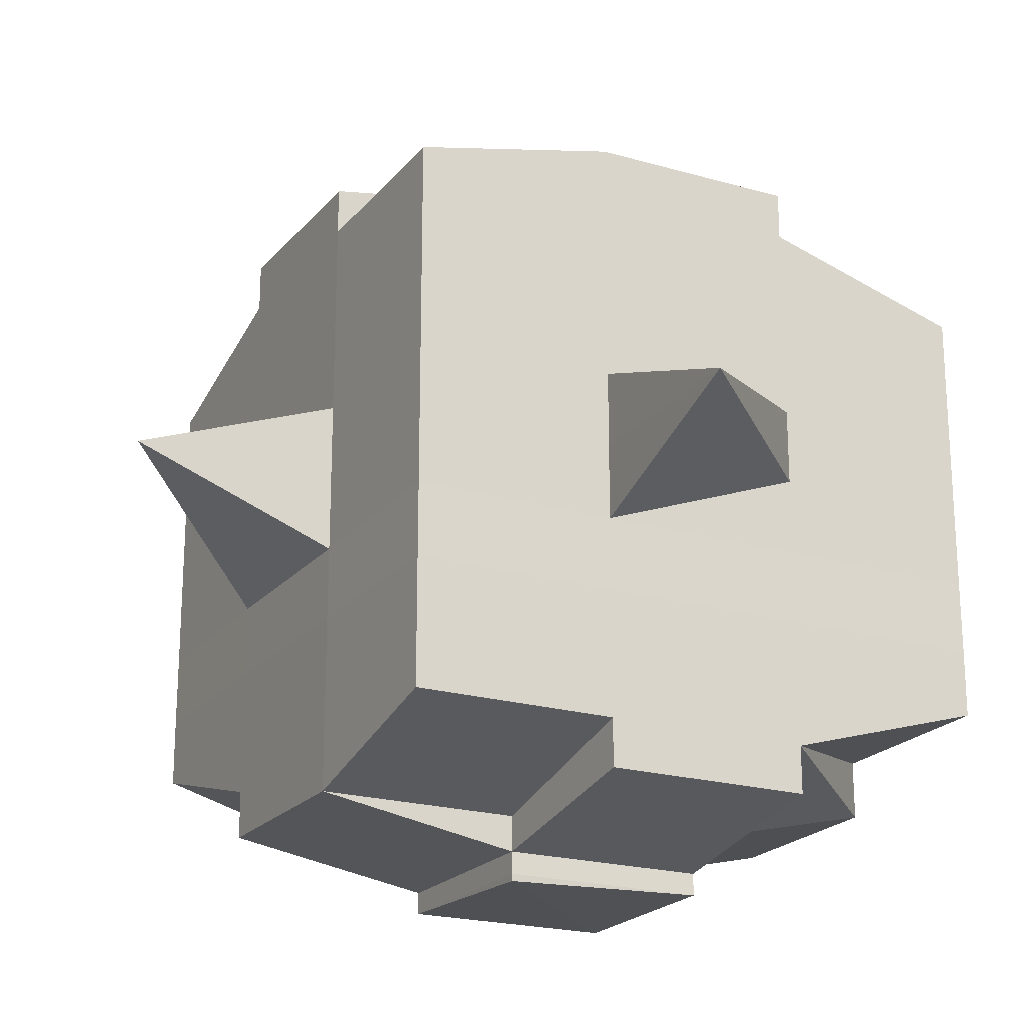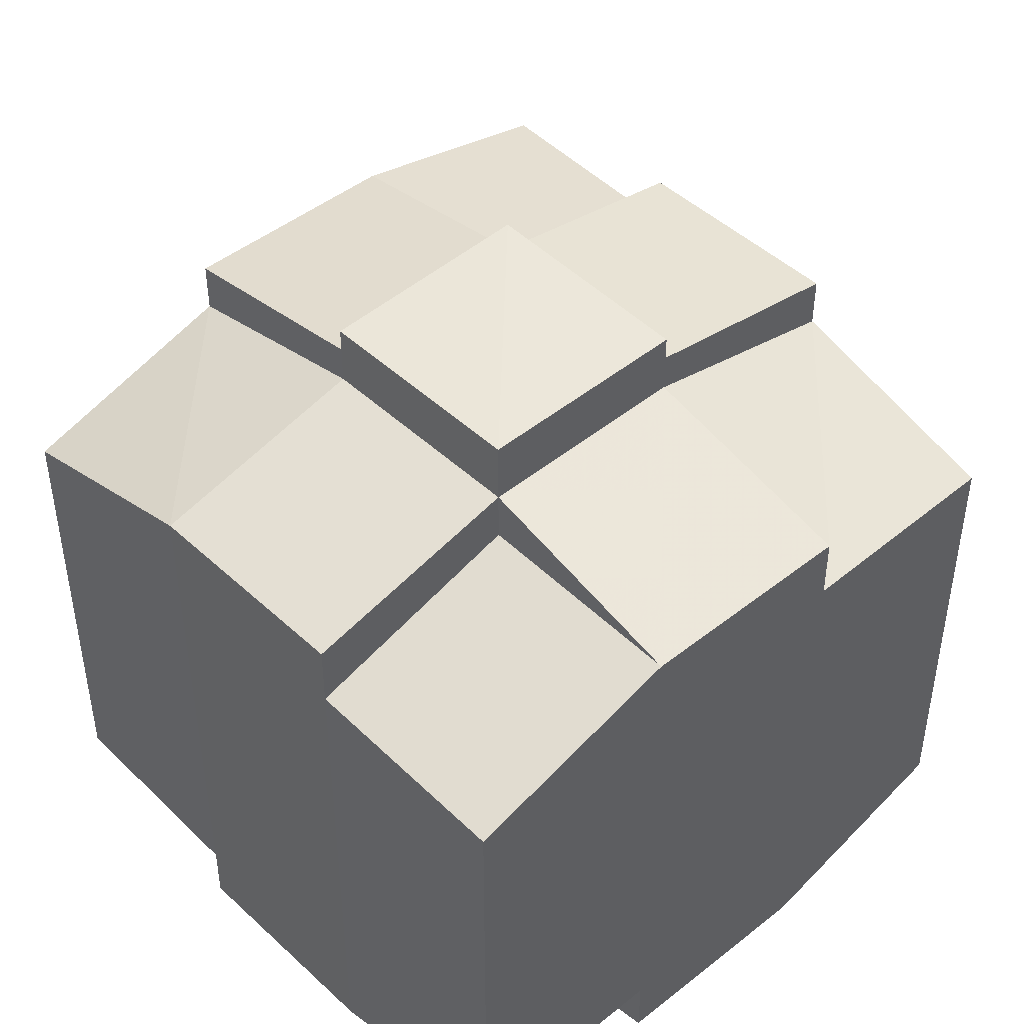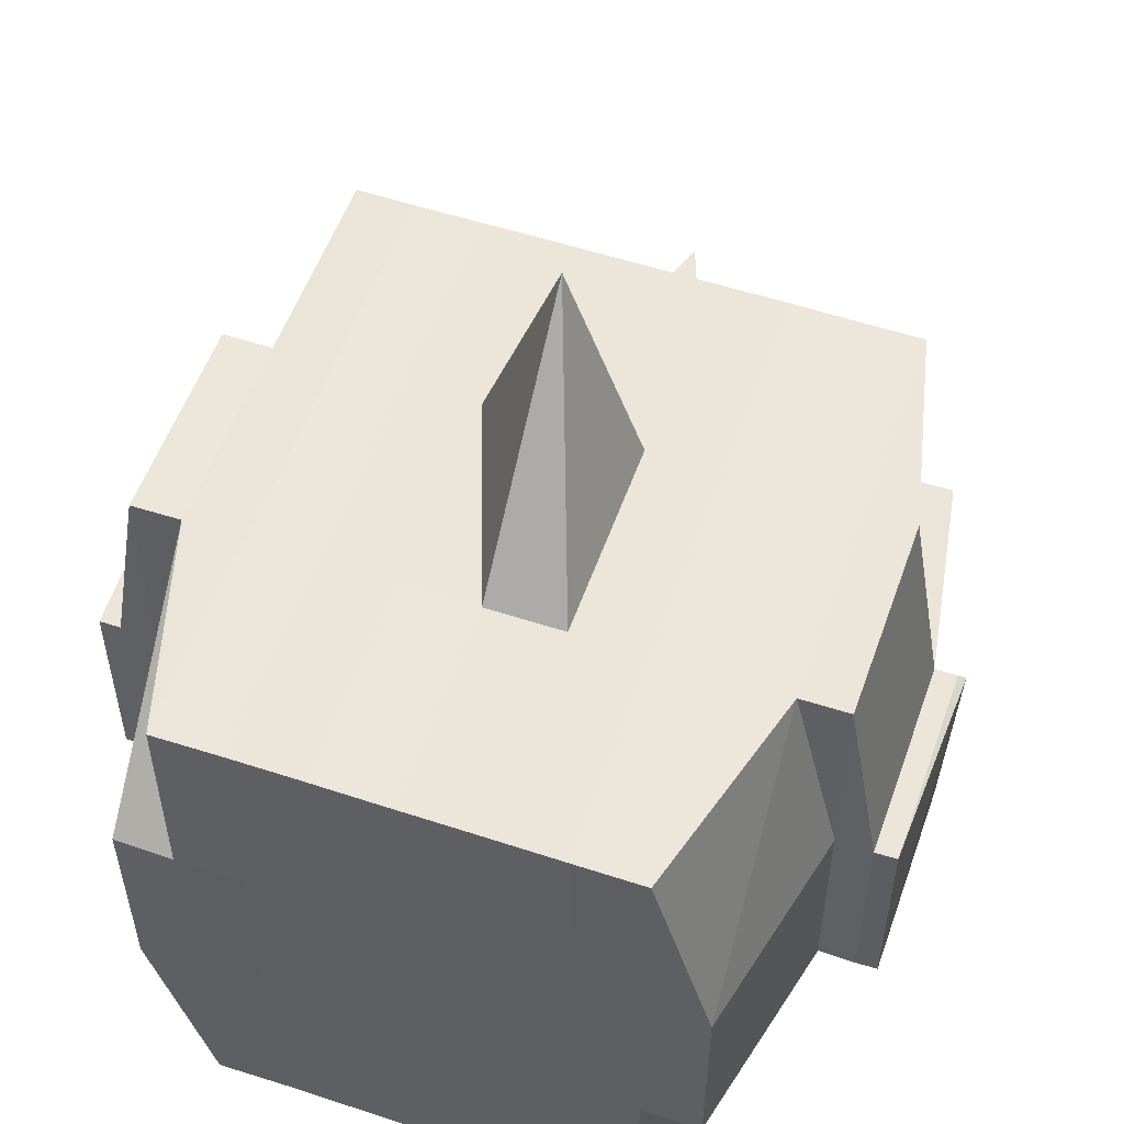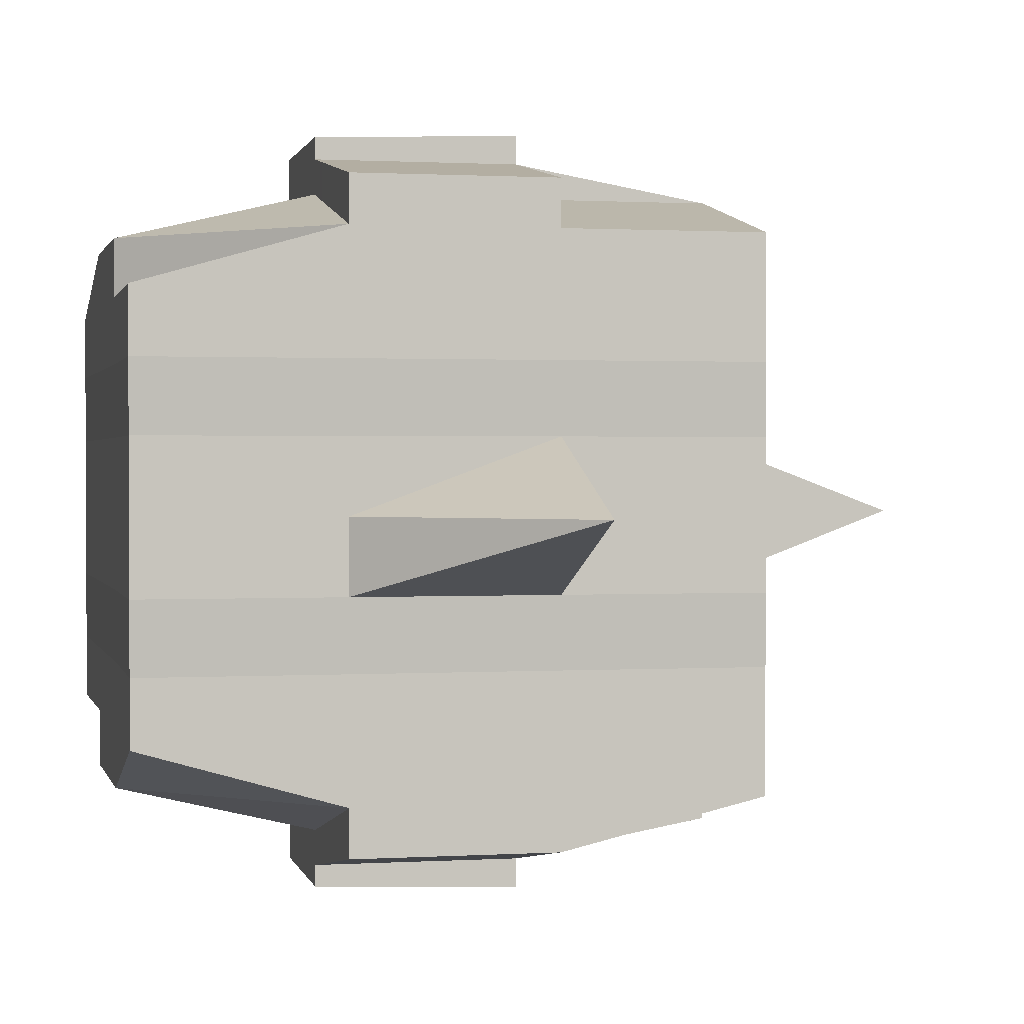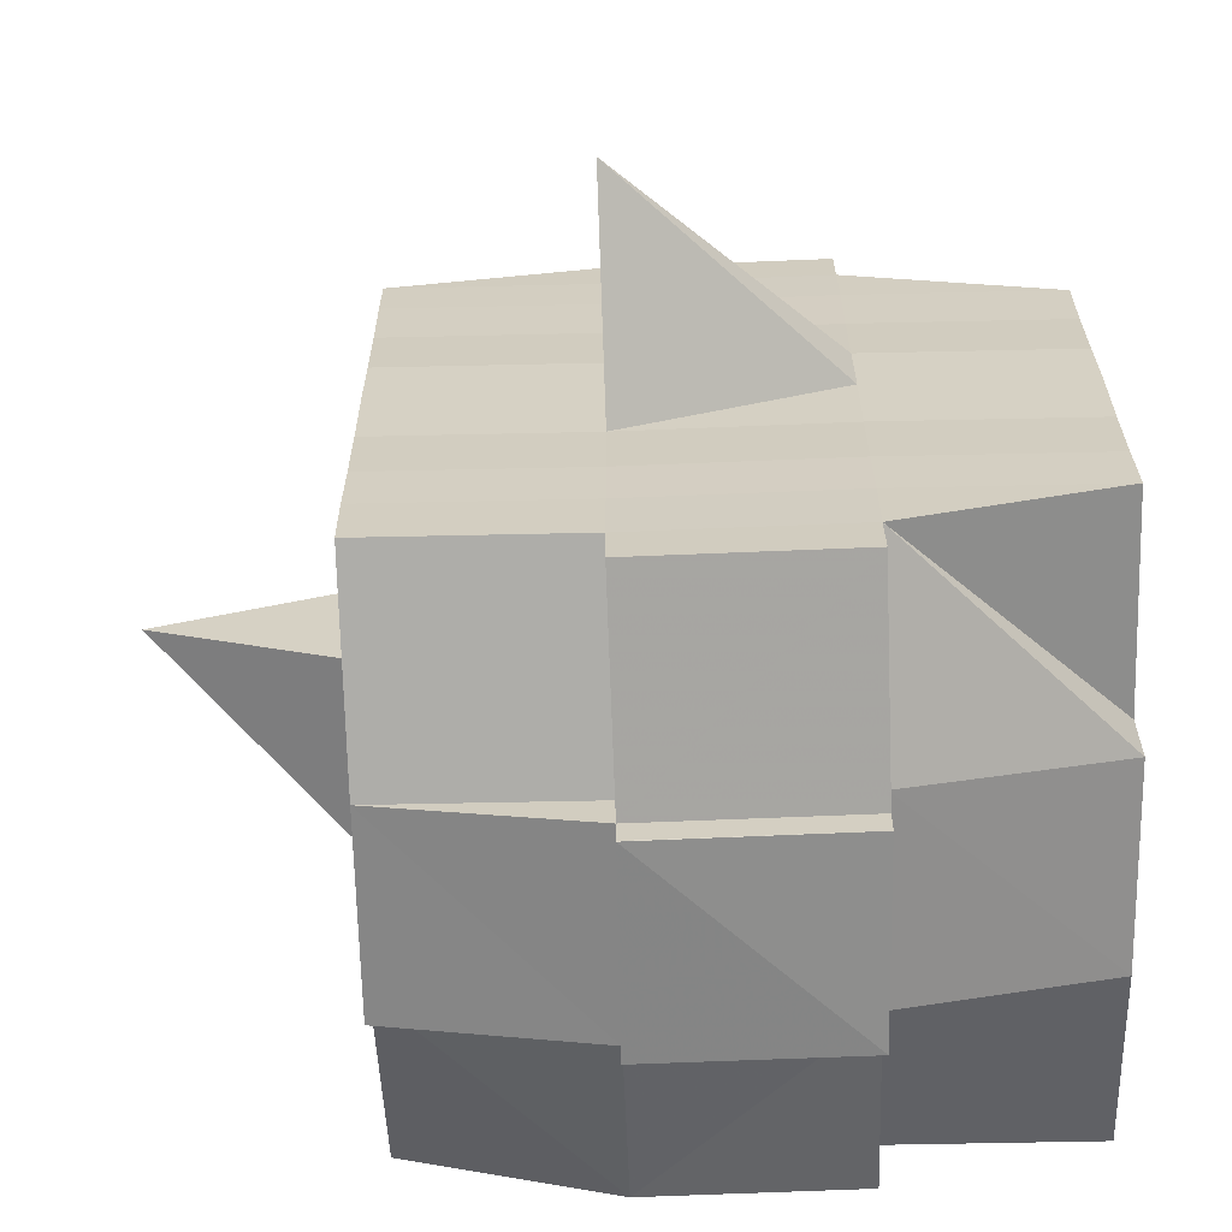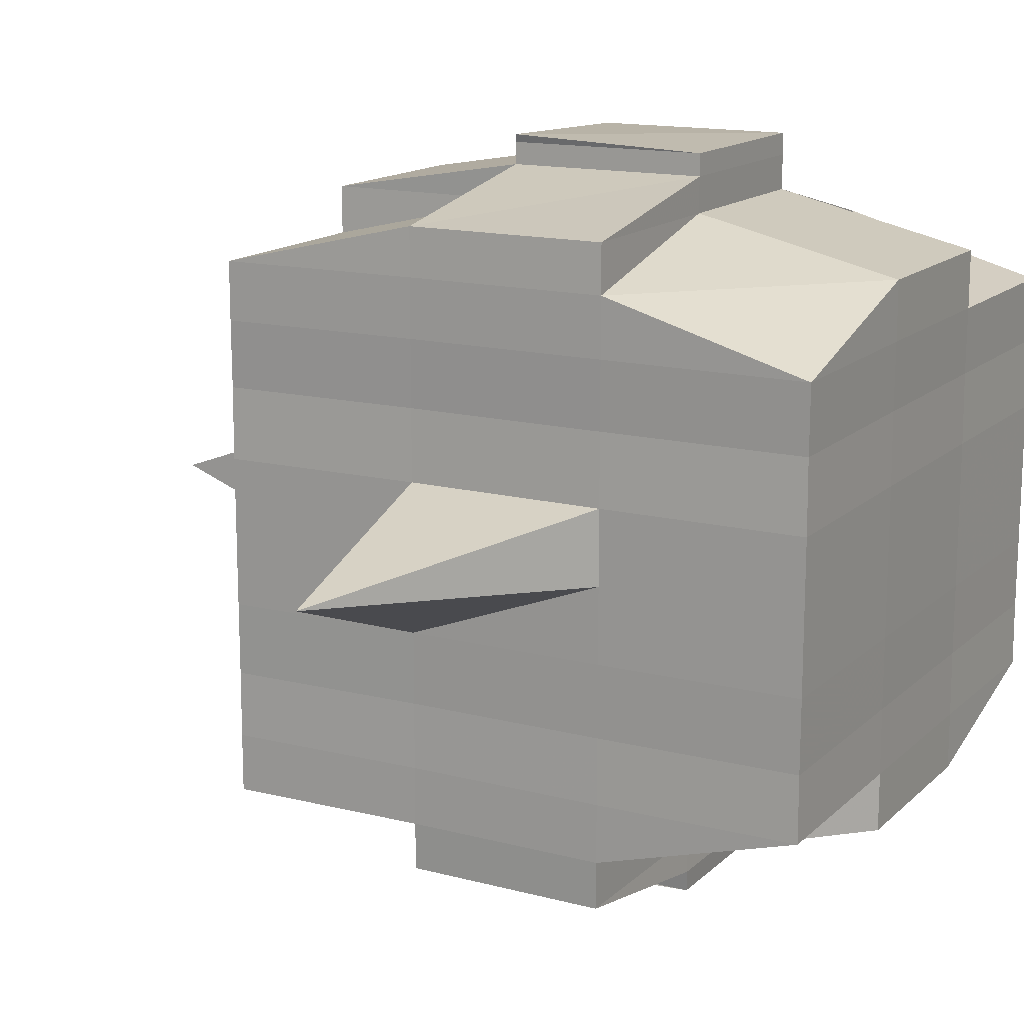
<metadata>
{"format":"obj","ext":"obj","renderer":"f3d","projection":"perspective","resolution":1024,"background":"white","views":[{"elev":-21.2,"azim":-117.7,"up":"+Z"},{"elev":46.5,"azim":47.3,"up":"+Z"},{"elev":54.6,"azim":109.2,"up":"+Y"},{"elev":1.0,"azim":167.2,"up":"+Z"},{"elev":-64.2,"azim":-88.0,"up":"+Z"},{"elev":14.7,"azim":-61.1,"up":"+Z"}]}
</metadata>
<code>
o 196
v 2216 1880 9.116
v 2216 1880 9.116
v 2216 1880 9.116
v 2216 1880 9.117
v 2216 1880 9.117
v 2216 1880 9.116
v 2216 1880 9.116
v 2216 1880 9.116
v 2216 1880 9.116
v 2216 1880 9.116
v 2216 1880 9.117
v 2216 1880 9.117
v 2216 1880 9.117
v 2216 1880 9.116
v 2216 1880 9.116
v 2216 1880 9.119
v 2216 1880 9.117
v 2216 1880 9.122
v 2216 1880 9.119
v 2216 1880 9.119
v 2216 1880 9.119
v 2216 1880 9.117
v 2216 1880 9.122
v 2216 1880 9.117
v 2216 1880 9.116
v 2216 1880 9.124
v 2216 1880 9.124
v 2216 1880 9.117
v 2216 1880 9.119
v 2216 1880 9.117
v 2216 1880 9.116
v 2216 1880 9.119
v 2216 1880 9.119
v 2216 1880 9.122
v 2216 1880 9.122
v 2216 1880 9.122
v 2216 1880 9.119
v 2216 1880 9.117
v 2216 1880 9.117
v 2216 1880 9.119
v 2216 1880 9.119
v 2216 1880 9.117
v 2216 1880 9.122
v 2216 1880 9.124
v 2216 1880 9.124
v 2216 1880 9.122
v 2216 1880 9.124
v 2216 1880 9.124
v 2216 1880 9.128
v 2216 1880 9.124
v 2216 1880 9.128
v 2216 1880 9.124
v 2216 1880 9.128
v 2216 1880 9.124
v 2216 1880 9.122
v 2216 1880 9.128
v 2216 1880 9.128
v 2216 1880 9.124
v 2216 1880 9.124
v 2216 1880 9.128
v 2216 1880 9.122
v 2216 1880 9.131
v 2216 1880 9.122
v 2216 1880 9.119
v 2216 1880 9.122
v 2216 1880 9.119
v 2216 1880 9.135
v 2216 1880 9.131
v 2216 1880 9.131
v 2216 1880 9.131
v 2216 1880 9.135
v 2216 1880 9.139
v 2216 1880 9.135
v 2216 1880 9.139
v 2216 1880 9.135
v 2216 1880 9.135
v 2216 1880 9.131
v 2216 1880 9.139
v 2216 1880 9.139
v 2216 1880 9.142
v 2216 1880 9.139
v 2216 1880 9.146
v 2216 1880 9.142
v 2216 1880 9.142
v 2216 1880 9.148
v 2216 1880 9.146
v 2216 1880 9.146
v 2216 1880 9.139
v 2216 1880 9.142
v 2216 1880 9.135
v 2216 1880 9.139
v 2216 1880 9.135
v 2216 1880 9.139
v 2216 1880 9.135
v 2216 1880 9.142
v 2216 1880 9.131
v 2216 1880 9.135
v 2216 1880 9.139
v 2216 1880 9.131
v 2216 1880 9.131
v 2216 1880 9.135
v 2216 1880 9.131
v 2216 1880 9.128
v 2216 1880 9.128
v 2216 1880 9.124
v 2216 1880 9.131
v 2216 1880 9.131
v 2216 1880 9.135
v 2216 1880 9.128
v 2216 1880 9.124
v 2216 1880 9.124
v 2216 1880 9.122
v 2216 1880 9.122
v 2216 1880 9.119
v 2216 1880 9.122
v 2216 1880 9.124
v 2216 1880 9.128
v 2216 1880 9.122
v 2216 1880 9.122
v 2216 1880 9.122
v 2216 1880 9.124
v 2216 1880 9.131
v 2216 1880 9.131
v 2216 1880 9.128
v 2216 1880 9.135
v 2216 1880 9.139
v 2216 1880 9.135
v 2216 1880 9.135
v 2216 1880 9.131
v 2216 1880 9.139
v 2216 1880 9.142
v 2216 1880 9.139
v 2216 1880 9.139
v 2216 1880 9.135
v 2216 1880 9.142
v 2216 1880 9.146
v 2216 1880 9.142
v 2216 1880 9.148
v 2216 1880 9.146
v 2216 1880 9.146
v 2216 1880 9.142
v 2216 1880 9.139
v 2216 1880 9.142
v 2216 1880 9.146
v 2216 1880 9.146
v 2216 1880 9.142
v 2216 1880 9.148
v 2216 1880 9.148
v 2216 1880 9.148
v 2216 1880 9.148
v 2216 1880 9.151
v 2216 1880 9.151
v 2216 1880 9.148
v 2216 1880 9.151
v 2216 1880 9.151
v 2216 1880 9.148
v 2216 1880 9.153
v 2216 1880 9.153
v 2216 1880 9.151
v 2216 1880 9.154
v 2216 1880 9.154
v 2216 1880 9.151
v 2216 1880 9.148
v 2216 1880 9.151
v 2216 1880 9.153
v 2216 1880 9.153
v 2216 1880 9.151
v 2216 1880 9.153
v 2216 1880 9.153
v 2216 1880 9.151
v 2216 1880 9.153
v 2216 1880 9.151
v 2216 1880 9.153
v 2216 1880 9.154
v 2216 1880 9.154
v 2216 1880 9.153
v 2216 1880 9.151
v 2216 1880 9.151
v 2216 1880 9.148
v 2216 1880 9.148
v 2216 1880 9.148
v 2216 1880 9.148
v 2216 1880 9.146
v 2216 1880 9.146
v 2216 1880 9.148
v 2216 1880 9.146
v 2216 1880 9.146
v 2216 1880 9.146
v 2216 1880 9.142
v 2216 1880 9.142
v 2216 1880 9.146
v 2216 1880 9.148
v 2216 1880 9.142
v 2216 1880 9.146
v 2216 1880 9.142
v 2216 1880 9.139
v 2216 1880 9.148
v 2216 1880 9.151
v 2216 1880 9.139
v 2216 1880 9.135
v 2216 1880 9.135
v 2216 1880 9.131
v 2216 1880 9.139
v 2216 1880 9.148
v 2216 1880 9.151
v 2216 1880 9.151
v 2216 1880 9.142
v 2216 1880 9.142
v 2216 1880 9.146
v 2216 1880 9.139
v 2216 1880 9.153
v 2216 1880 9.151
v 2216 1880 9.148
v 2216 1880 9.148
v 2216 1880 9.151
v 2216 1880 9.151
v 2216 1880 9.151
v 2216 1880 9.148
v 2216 1880 9.153
v 2216 1880 9.151
v 2216 1880 9.151
v 2216 1880 9.151
v 2216 1880 9.148
v 2216 1880 9.148
v 2216 1880 9.146
v 2216 1880 9.146
v 2216 1880 9.116
v 2216 1880 9.116
v 2216 1880 9.116
v 2216 1880 9.116
v 2216 1880 9.116
v 2216 1880 9.117
v 2216 1880 9.116
v 2216 1880 9.117
v 2216 1880 9.119
v 2216 1880 9.117
v 2216 1880 9.119
v 2216 1880 9.117
v 2216 1880 9.119
v 2216 1880 9.119
v 2216 1880 9.117
v 2216 1880 9.119
v 2216 1880 9.122
v 2216 1880 9.119
v 2216 1880 9.122
v 2216 1880 9.119
v 2216 1880 9.119
v 2216 1880 9.119
v 2216 1880 9.122
v 2216 1880 9.122
v 2216 1880 9.122
v 2216 1880 9.124
v 2216 1880 9.124
v 2216 1880 9.122
v 2216 1880 9.128
v 2216 1880 9.128
v 2216 1880 9.131
v 2216 1880 9.124
v 2216 1880 9.122
v 2216 1880 9.122
v 2216 1880 9.119
v 2216 1880 9.124
v 2216 1880 9.122
v 2216 1880 9.124
v 2216 1880 9.128
v 2216 1880 9.128
v 2216 1880 9.128
v 2216 1880 9.131
v 2216 1880 9.131
v 2216 1880 9.131
v 2216 1880 9.135
v 2216 1880 9.135
v 2216 1880 9.135
v 2216 1880 9.135
v 2216 1880 9.131
v 2216 1880 9.139
v 2216 1880 9.135
v 2216 1880 9.139
v 2216 1880 9.135
v 2216 1880 9.139
v 2216 1880 9.142
v 2216 1880 9.139
v 2216 1880 9.135
v 2216 1880 9.131
v 2216 1880 9.146
v 2216 1880 9.142
v 2216 1880 9.146
v 2216 1880 9.148
v 2216 1880 9.146
v 2216 1880 9.148
v 2216 1880 9.151
v 2216 1880 9.148
v 2216 1880 9.148
v 2216 1880 9.148
v 2216 1880 9.146
v 2216 1880 9.142
v 2216 1880 9.146
v 2216 1880 9.139
v 2216 1880 9.139
v 2216 1880 9.135
v 2216 1880 9.135
v 2216 1880 9.131
v 2216 1880 9.128
v 2216 1880 9.131
v 2216 1880 9.131
v 2216 1880 9.128
v 2216 1880 9.128
v 2216 1880 9.128
v 2216 1880 9.124
v 2216 1880 9.124
v 2216 1880 9.124
v 2216 1880 9.124
v 2216 1880 9.122
v 2216 1880 9.122
v 2216 1880 9.122
v 2216 1880 9.135
v 2216 1880 9.135
v 2216 1880 9.131
v 2216 1880 9.135
v 2216 1880 9.139
v 2216 1880 9.135
v 2216 1880 9.135
v 2216 1880 9.131
v 2216 1880 9.135
v 2216 1880 9.139
v 2216 1880 9.148
v 2216 1880 9.148
v 2216 1880 9.146
v 2216 1880 9.153
v 2216 1880 9.154
v 2216 1880 9.153
v 2216 1880 9.154
v 2216 1880 9.154
v 2216 1880 9.154
v 2216 1880 9.153
v 2216 1880 9.154
v 2216 1880 9.154
v 2216 1880 9.154
v 2216 1880 9.153
v 2216 1880 9.153
v 2216 1880 9.153
v 2216 1880 9.154
v 2216 1880 9.154
v 2216 1880 9.154
v 2216 1880 9.154
v 2216 1880 9.154
f 1 2 3
f 4 5 2
f 6 4 7
f 8 9 3
f 10 11 1
f 12 13 9
f 14 12 15
f 11 16 17
f 16 18 19
f 20 19 17
f 19 21 22
f 19 23 21
f 24 22 25
f 26 27 23
f 28 29 24
f 28 30 31
f 29 32 30
f 33 34 29
f 29 35 20
f 35 36 32
f 37 29 38
f 39 40 38
f 40 41 42
f 43 35 29
f 43 44 35
f 44 45 35
f 35 45 46
f 45 47 36
f 48 49 45
f 50 44 43
f 50 51 44
f 52 50 43
f 51 53 54
f 55 52 43
f 56 51 50
f 52 56 50
f 57 56 52
f 58 52 55
f 59 60 52
f 61 59 55
f 60 62 56
f 55 63 64
f 65 55 66
f 66 55 37
f 62 67 68
f 69 68 56
f 56 68 51
f 70 71 69
f 67 72 73
f 71 74 75
f 75 76 77
f 78 79 76
f 72 80 81
f 80 82 83
f 84 83 81
f 82 85 86
f 87 86 83
f 81 83 88
f 83 86 89
f 83 89 88
f 81 88 90
f 88 89 91
f 90 88 92
f 88 93 94
f 89 95 93
f 90 94 96
f 97 98 90
f 99 96 53
f 100 97 99
f 101 90 99
f 99 90 102
f 68 99 51
f 51 99 103
f 103 104 45
f 45 104 105
f 102 106 104
f 49 107 104
f 107 108 106
f 104 109 105
f 104 106 109
f 105 109 110
f 111 110 112
f 112 113 114
f 115 116 113
f 109 117 116
f 118 119 114
f 120 121 119
f 122 123 117
f 109 122 124
f 106 122 109
f 106 125 122
f 92 125 106
f 108 126 125
f 125 127 122
f 127 128 123
f 122 127 129
f 125 130 127
f 91 130 125
f 126 131 130
f 130 132 127
f 132 133 128
f 127 132 134
f 130 135 132
f 131 136 135
f 137 135 130
f 136 138 139
f 140 139 135
f 135 141 132
f 135 139 141
f 132 141 142
f 141 143 133
f 139 144 141
f 144 145 143
f 141 144 146
f 144 147 145
f 139 148 144
f 148 149 144
f 150 148 139
f 148 151 149
f 150 151 148
f 151 152 147
f 153 154 150
f 154 155 156
f 157 158 152
f 151 157 159
f 160 161 158
f 162 151 163
f 164 165 151
f 165 160 166
f 167 168 162
f 168 169 170
f 166 171 172
f 173 174 171
f 174 175 176
f 177 173 172
f 172 176 178
f 172 178 179
f 180 177 181
f 159 172 181
f 181 172 182
f 183 180 184
f 185 181 184
f 181 182 186
f 184 181 186
f 186 182 187
f 184 188 189
f 186 187 190
f 187 182 191
f 182 192 191
f 191 192 87
f 187 191 193
f 190 187 193
f 193 191 84
f 191 194 195
f 193 195 196
f 192 197 194
f 192 198 197
f 190 193 199
f 199 193 78
f 199 196 200
f 201 200 202
f 203 190 199
f 204 205 192
f 205 206 192
f 207 190 203
f 208 209 190
f 210 208 203
f 206 211 212
f 213 212 214
f 215 211 216
f 217 216 218
f 219 211 198
f 220 219 221
f 221 222 223
f 213 224 86
f 86 224 225
f 224 150 225
f 86 225 89
f 89 225 137
f 225 156 226
f 225 226 95
f 227 228 229
f 228 230 231
f 227 232 233
f 234 235 236
f 235 237 238
f 239 240 241
f 242 243 240
f 244 245 239
f 246 247 241
f 248 249 247
f 250 251 246
f 252 253 249
f 254 252 251
f 255 256 253
f 257 202 256
f 252 255 58
f 255 257 57
f 258 252 254
f 259 258 254
f 259 260 261
f 262 258 263
f 264 265 258
f 258 266 252
f 266 255 252
f 267 266 258
f 265 268 266
f 266 269 255
f 269 257 255
f 270 269 266
f 268 271 269
f 269 272 257
f 271 210 272
f 273 272 269
f 272 274 275
f 203 276 274
f 272 203 277
f 278 203 272
f 279 280 273
f 280 281 278
f 280 282 283
f 281 189 282
f 279 283 284
f 281 184 207
f 285 184 281
f 286 285 281
f 286 281 280
f 287 285 286
f 287 288 289
f 290 291 288
f 292 291 293
f 294 293 295
f 296 297 286
f 298 286 280
f 146 286 298
f 299 296 298
f 298 280 279
f 300 298 279
f 142 298 300
f 301 299 300
f 300 279 302
f 302 279 270
f 302 284 303
f 304 300 302
f 134 300 304
f 305 301 304
f 304 302 306
f 306 303 27
f 306 302 267
f 307 304 306
f 129 304 307
f 308 305 307
f 307 306 26
f 26 306 309
f 310 307 26
f 311 308 310
f 124 307 310
f 312 310 313
f 310 26 314
f 314 26 259
f 315 310 314
f 314 259 19
f 315 314 19
f 316 317 318
f 319 320 317
f 321 322 323
f 324 325 322
f 326 327 328
f 329 330 331
f 330 332 333
f 334 333 335
f 336 332 337
f 338 337 339
f 340 336 341
f 342 343 344
f 344 345 346

</code>
